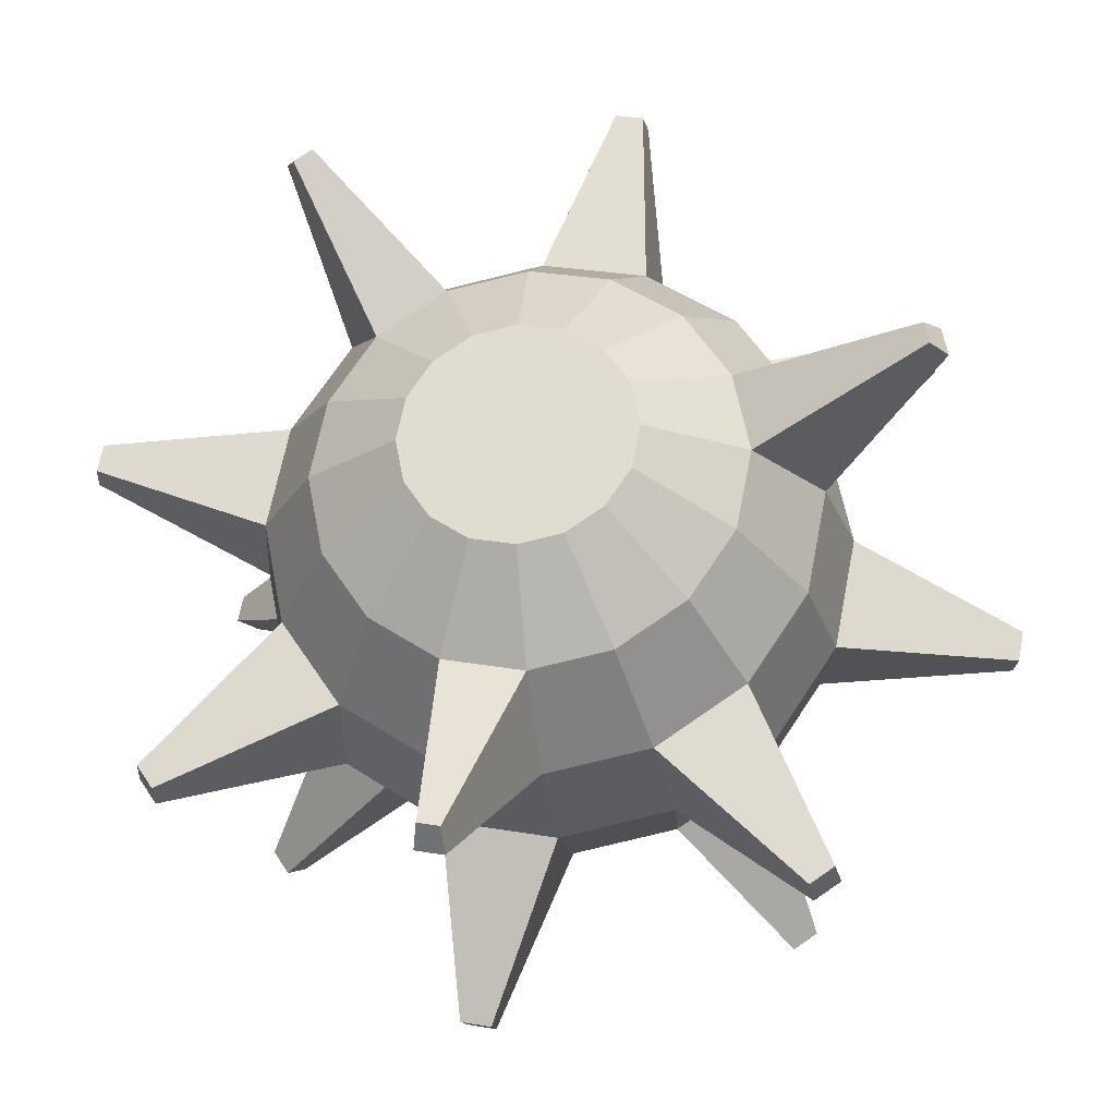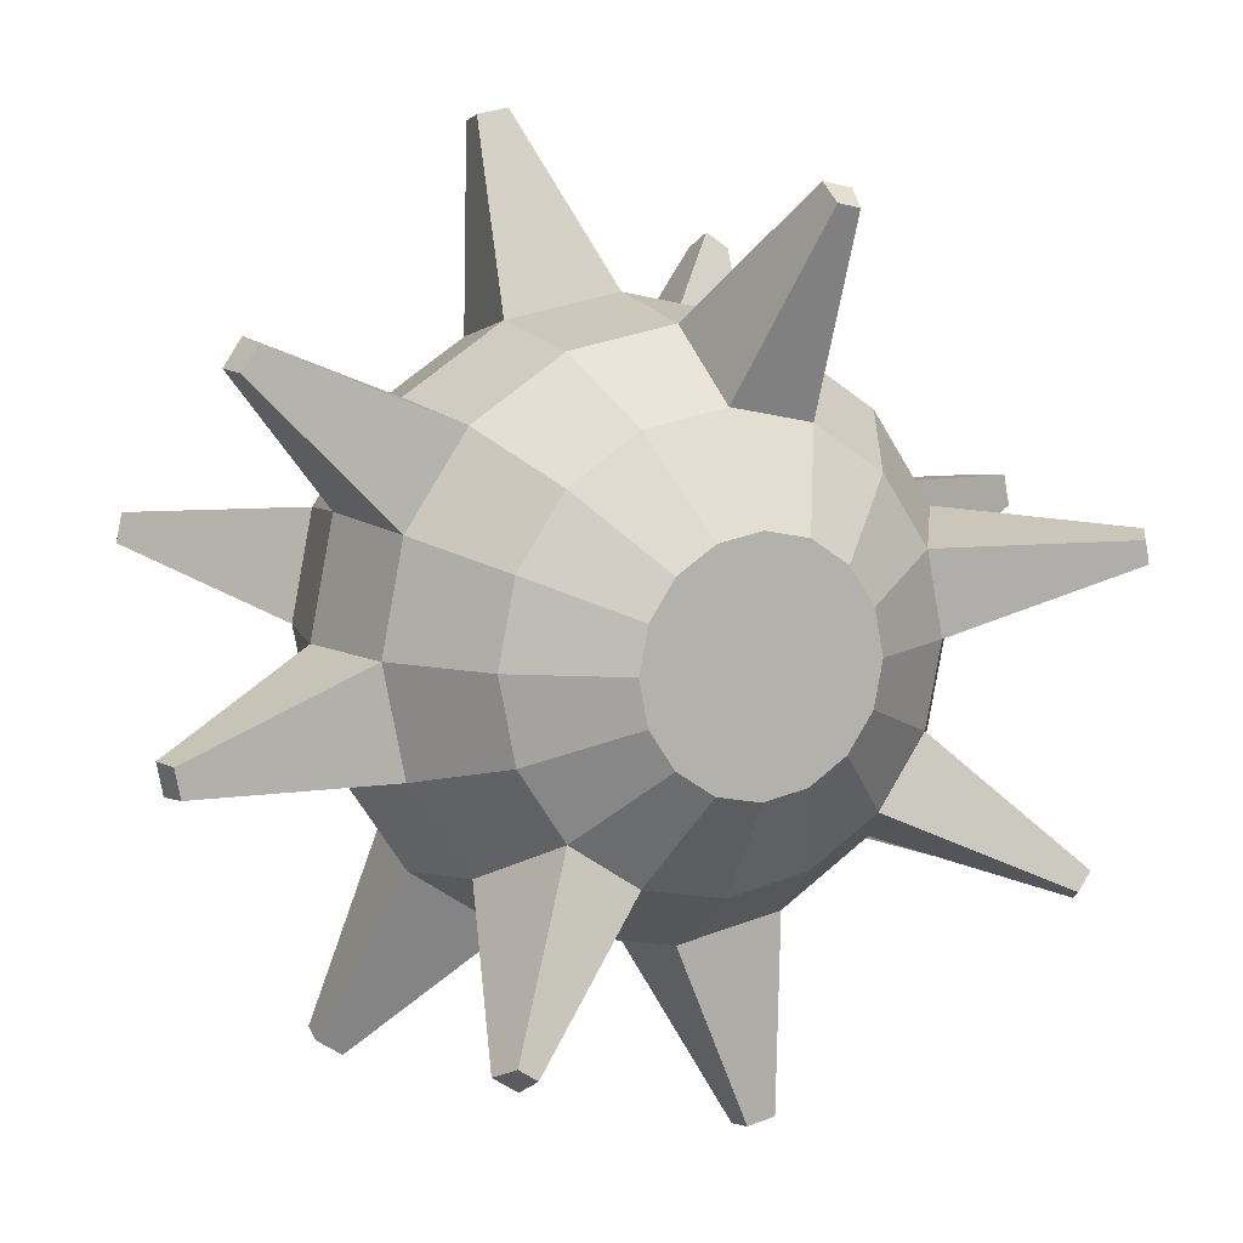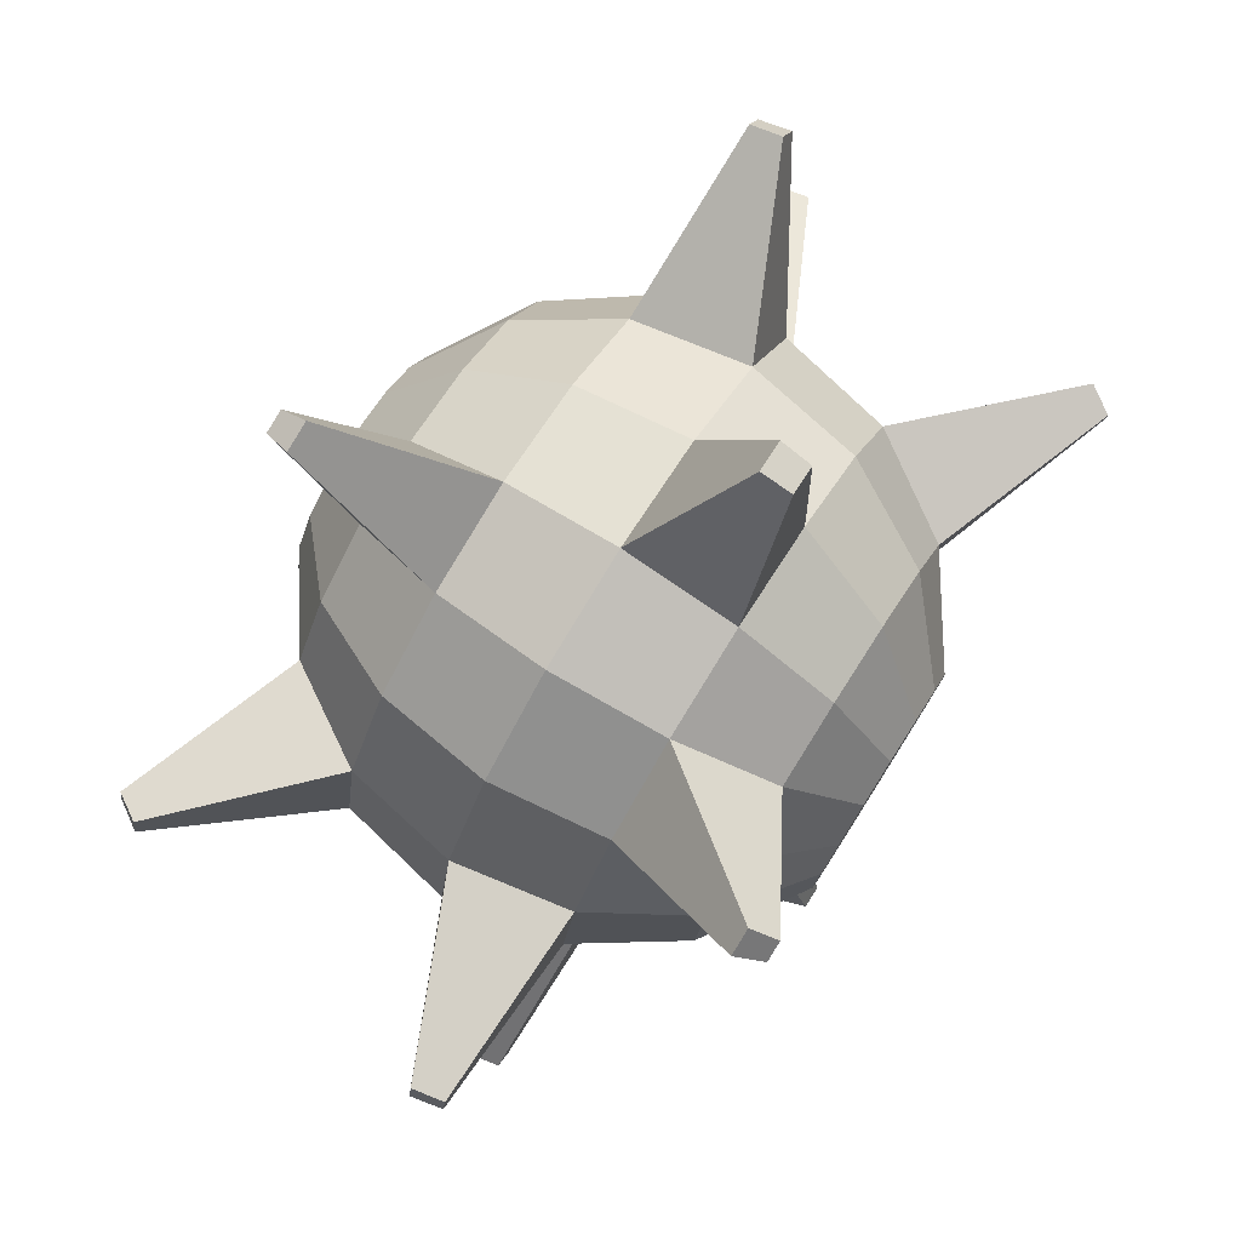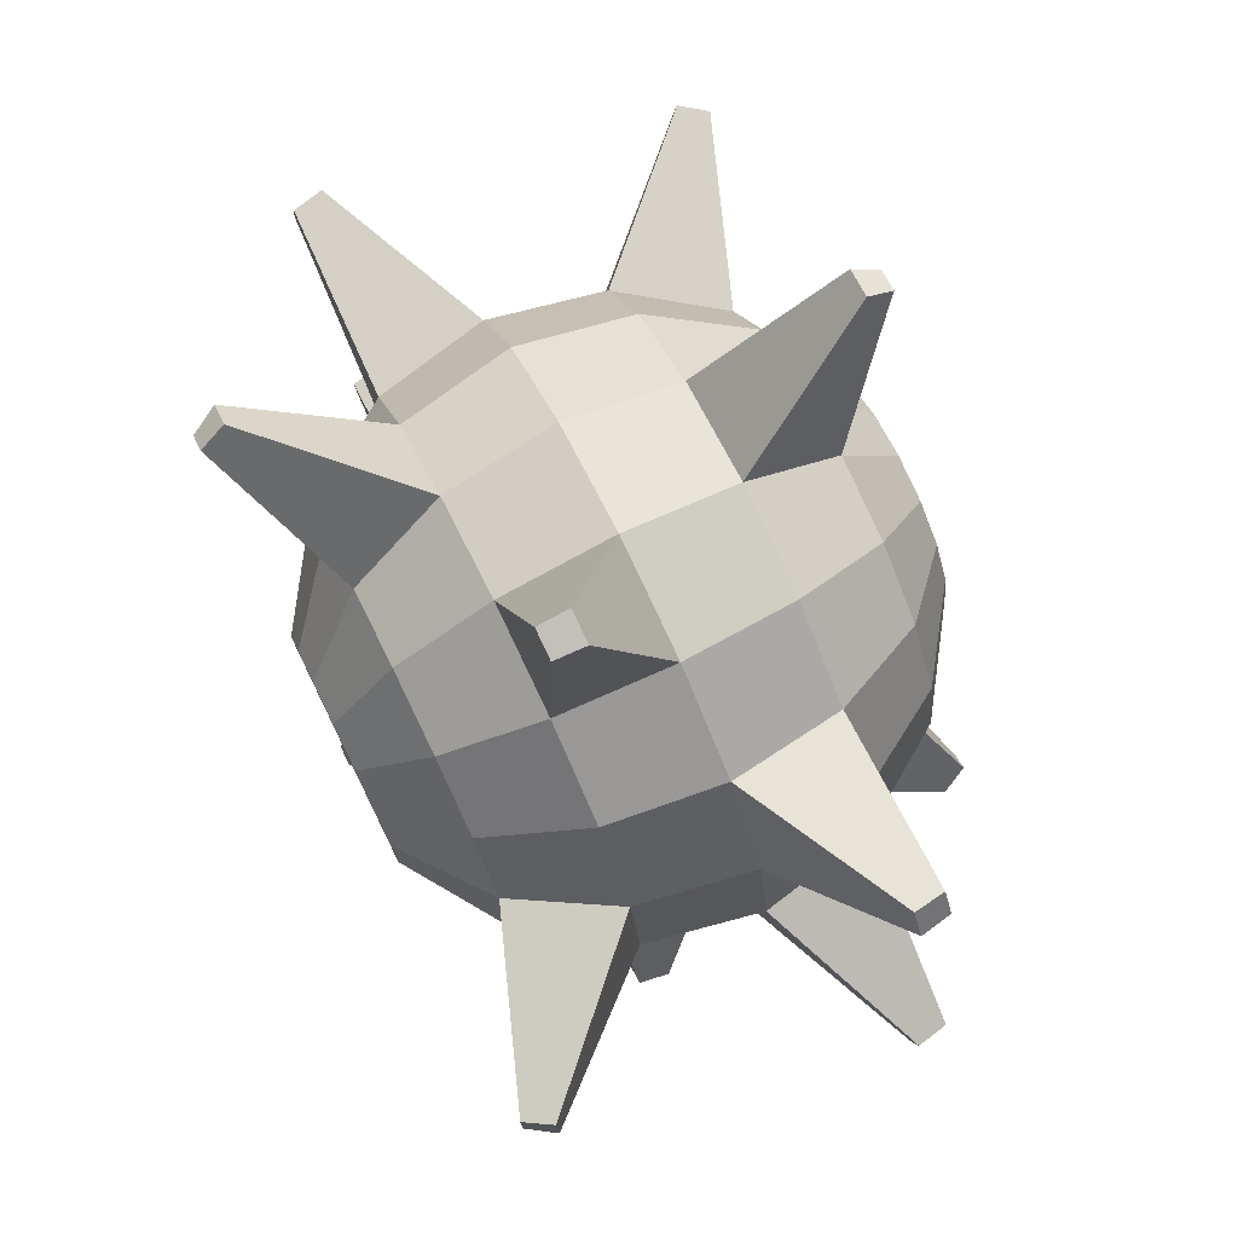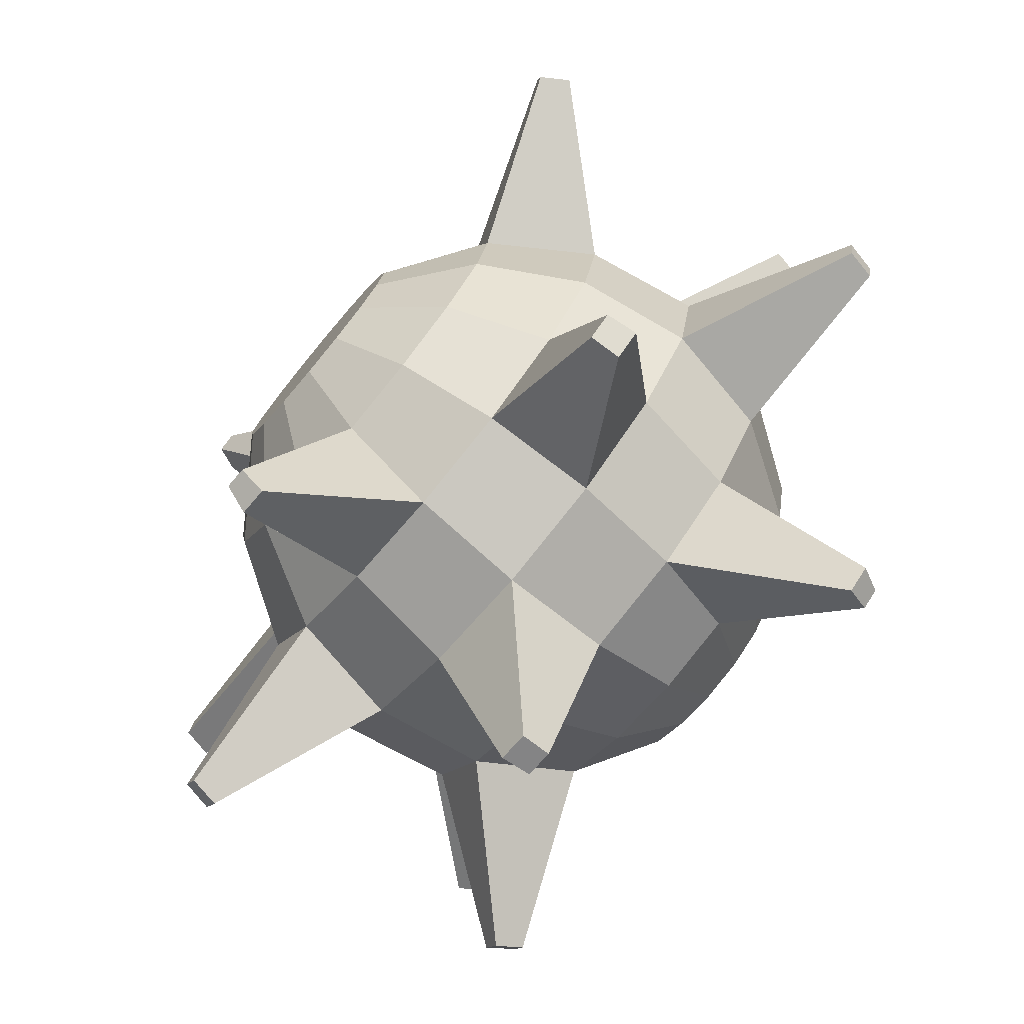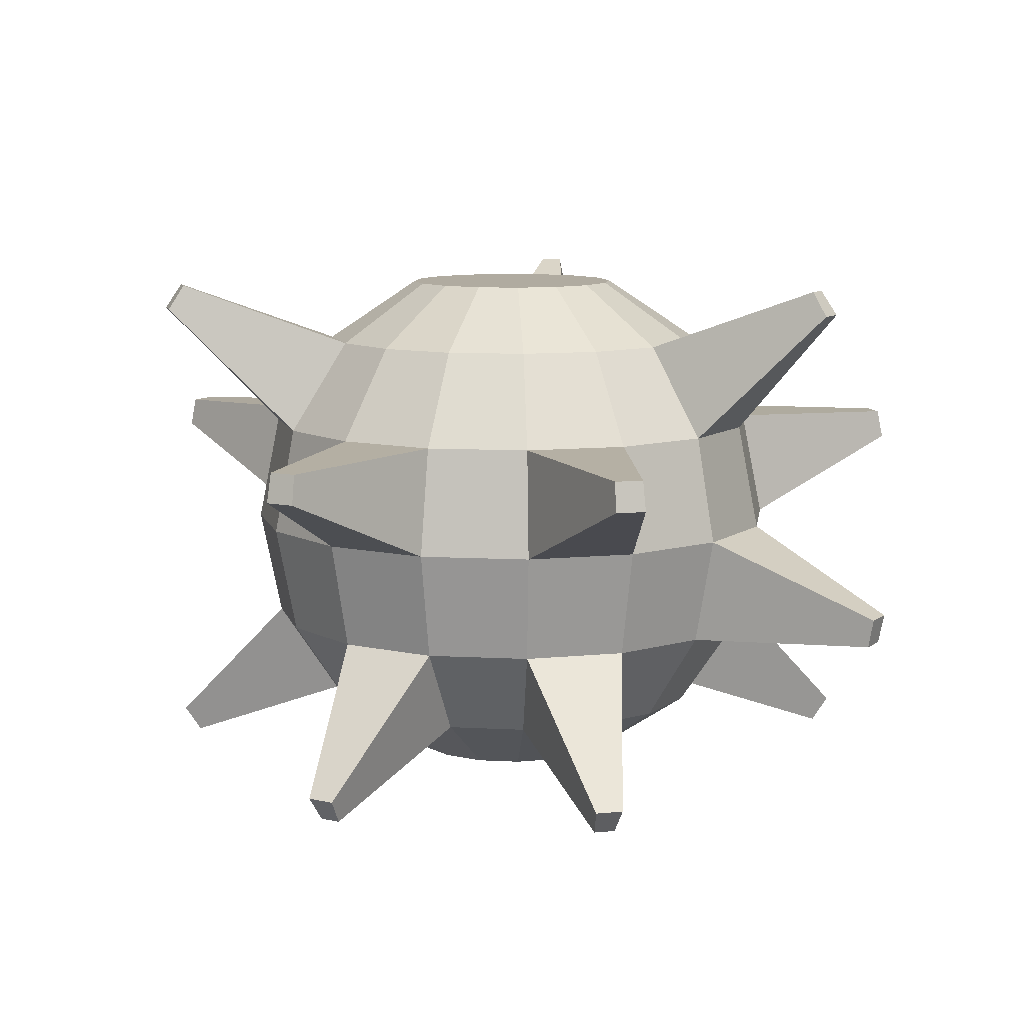
<metadata>
{"format":"obj","ext":"obj","renderer":"f3d","projection":"perspective","resolution":1024,"background":"white","views":[{"elev":-25.1,"azim":7.8,"up":"+Y"},{"elev":8.8,"azim":154.8,"up":"+Y"},{"elev":78.6,"azim":-57.7,"up":"+Y"},{"elev":76.5,"azim":63.9,"up":"+Y"},{"elev":-77.0,"azim":50.1,"up":"+Y"},{"elev":9.8,"azim":-70.9,"up":"+Z"}]}
</metadata>
<code>
o sphere1
v 0.3827 2.078e-17 0.9239
v 0.3536 -0.1464 0.9239
v 0.2706 -0.2706 0.9239
v 0.1464 -0.3536 0.9239
v 2.343e-17 -0.3827 0.9239
v -0.1464 -0.3536 0.9239
v -0.2706 -0.2706 0.9239
v -0.3536 -0.1464 0.9239
v -0.3827 -2.608e-17 0.9239
v -0.3536 0.1464 0.9239
v -0.2706 0.2706 0.9239
v -0.1464 0.3536 0.9239
v -7.03e-17 0.3827 0.9239
v 0.1464 0.3536 0.9239
v 0.2706 0.2706 0.9239
v 0.3536 0.1464 0.9239
v 0.7071 7.508e-18 0.7071
v 0.6533 -0.2706 0.7071
v 0.5 -0.5 0.7071
v 0.2706 -0.6533 0.7071
v 4.33e-17 -0.7071 0.7071
v -0.2706 -0.6533 0.7071
v -0.5 -0.5 0.7071
v -0.6533 -0.2706 0.7071
v -0.7071 -7.909e-17 0.7071
v -0.6533 0.2706 0.7071
v -0.5 0.5 0.7071
v -0.2706 0.6533 0.7071
v -1.299e-16 0.7071 0.7071
v 0.2706 0.6533 0.7071
v 0.5 0.5 0.7071
v 0.6533 0.2706 0.7071
v 0.9239 -1.236e-17 0.3827
v 0.8536 -0.3536 0.3827
v 0.6533 -0.6533 0.3827
v 0.3536 -0.8536 0.3827
v 5.657e-17 -0.9239 0.3827
v -0.3536 -0.8536 0.3827
v -0.6533 -0.6533 0.3827
v -0.8536 -0.3536 0.3827
v -0.9239 -1.255e-16 0.3827
v -0.8536 0.3536 0.3827
v -0.6533 0.6533 0.3827
v -0.3536 0.8536 0.3827
v -1.697e-16 0.9239 0.3827
v 0.3536 0.8536 0.3827
v 0.6533 0.6533 0.3827
v 0.8536 0.3536 0.3827
v 1 -3.579e-17 9.167e-17
v 0.9239 -0.3827 1.151e-16
v 0.7071 -0.7071 1.35e-16
v 0.3827 -0.9239 1.482e-16
v 6.123e-17 -1 1.529e-16
v -0.3827 -0.9239 1.482e-16
v -0.7071 -0.7071 1.35e-16
v -0.9239 -0.3827 1.151e-16
v -1 -1.583e-16 9.167e-17
v -0.9239 0.3827 6.823e-17
v -0.7071 0.7071 4.837e-17
v -0.3827 0.9239 3.509e-17
v -1.837e-16 1 3.043e-17
v 0.3827 0.9239 3.509e-17
v 0.7071 0.7071 4.837e-17
v 0.9239 0.3827 6.823e-17
v 0.9239 -5.922e-17 -0.3827
v 0.8536 -0.3536 -0.3827
v 0.6533 -0.6533 -0.3827
v 0.3536 -0.8536 -0.3827
v 5.657e-17 -0.9239 -0.3827
v -0.3536 -0.8536 -0.3827
v -0.6533 -0.6533 -0.3827
v -0.8536 -0.3536 -0.3827
v -0.9239 -1.724e-16 -0.3827
v -0.8536 0.3536 -0.3827
v -0.6533 0.6533 -0.3827
v -0.3536 0.8536 -0.3827
v -1.697e-16 0.9239 -0.3827
v 0.3536 0.8536 -0.3827
v 0.6533 0.6533 -0.3827
v 0.8536 0.3536 -0.3827
v 0.7071 -7.909e-17 -0.7071
v 0.6533 -0.2706 -0.7071
v 0.5 -0.5 -0.7071
v 0.2706 -0.6533 -0.7071
v 4.33e-17 -0.7071 -0.7071
v -0.2706 -0.6533 -0.7071
v -0.5 -0.5 -0.7071
v -0.6533 -0.2706 -0.7071
v -0.7071 -1.657e-16 -0.7071
v -0.6533 0.2706 -0.7071
v -0.5 0.5 -0.7071
v -0.2706 0.6533 -0.7071
v -1.299e-16 0.7071 -0.7071
v 0.2706 0.6533 -0.7071
v 0.5 0.5 -0.7071
v 0.6533 0.2706 -0.7071
v 0.3827 -9.236e-17 -0.9239
v 0.3536 -0.1464 -0.9239
v 0.2706 -0.2706 -0.9239
v 0.1464 -0.3536 -0.9239
v 2.343e-17 -0.3827 -0.9239
v -0.1464 -0.3536 -0.9239
v -0.2706 -0.2706 -0.9239
v -0.3536 -0.1464 -0.9239
v -0.3827 -1.392e-16 -0.9239
v -0.3536 0.1464 -0.9239
v -0.2706 0.2706 -0.9239
v -0.1464 0.3536 -0.9239
v -7.03e-17 0.3827 -0.9239
v 0.1464 0.3536 -0.9239
v 0.2706 0.2706 -0.9239
v 0.3536 0.1464 -0.9239
v -0.3111 1.315 -0.8429
v -0.2157 1.334 -0.8429
v -0.2157 1.275 -0.9305
v -0.2887 1.261 -0.9305
v -1.334 0.2157 -0.8429
v -1.315 0.3111 -0.8429
v -1.261 0.2887 -0.9305
v -1.275 0.2157 -0.9305
v -1.096 -0.7905 -0.8429
v -1.15 -0.7096 -0.8429
v -1.096 -0.6872 -0.9305
v -1.054 -0.7492 -0.9305
v 0.7905 -1.096 -0.8429
v 0.7096 -1.15 -0.8429
v 0.6872 -1.096 -0.9305
v 0.7492 -1.054 -0.9305
v 1.272 0.9136 -0.2591
v 1.331 0.826 -0.2591
v 1.312 0.8181 -0.3624
v 1.258 0.8991 -0.3624
v -0.2538 -1.546 -0.2591
v -0.3571 -1.525 -0.2591
v -0.3492 -1.506 -0.3624
v -0.2538 -1.525 -0.3624
v 1.546 -0.2538 -0.2591
v 1.525 -0.3571 -0.2591
v 1.506 -0.3492 -0.3624
v 1.525 -0.2538 -0.3624
v 0.2538 1.525 0.3624
v 0.3492 1.506 0.3624
v 0.3571 1.525 0.2591
v 0.2538 1.546 0.2591
v -1.525 0.2538 0.3624
v -1.506 0.3492 0.3624
v -1.525 0.3571 0.2591
v -1.546 0.2538 0.2591
v -1.258 -0.8991 0.3624
v -1.312 -0.8181 0.3624
v -1.331 -0.826 0.2591
v -1.272 -0.9136 0.2591
v 0.8991 -1.258 0.3624
v 0.8181 -1.312 0.3624
v 0.826 -1.331 0.2591
v 0.9136 -1.272 0.2591
v 1.261 0.2887 0.9305
v 1.275 0.2157 0.9305
v 1.334 0.2157 0.8429
v 1.315 0.3111 0.8429
v -0.7492 1.054 0.9305
v -0.6872 1.096 0.9305
v -0.7096 1.15 0.8429
v -0.7905 1.096 0.8429
v -0.2157 -1.275 0.9305
v -0.2887 -1.261 0.9305
v -0.3111 -1.315 0.8429
v -0.2157 -1.334 0.8429
g sphere1_default
f 1 17 32 16
f 4 20 19 3
f 6 22 21 5
f 9 25 24 8
f 12 28 27 11
f 14 30 29 13
f 19 35 34 18
f 21 37 36 20
f 23 39 38 22
f 27 43 42 26
f 29 45 44 28
f 31 47 46 30
f 33 49 64 48
f 36 154 153 35
f 38 54 53 37
f 42 146 145 41
f 43 164 163 44
f 45 141 144 61
f 51 156 155 52
f 55 71 70 54
f 57 73 72 56
f 57 148 147 58
f 59 75 74 58
f 61 77 76 60
f 62 143 142 46
f 65 81 96 80
f 67 83 82 66
f 68 126 125 67
f 69 85 84 68
f 69 136 135 70
f 74 118 117 73
f 79 95 94 78
f 82 98 97 81
f 83 128 127 84
f 86 102 101 85
f 89 105 104 88
f 89 120 119 90
f 92 108 107 91
f 92 116 115 93
f 94 110 109 93
f 96 112 111 95
f 122 123 124 121
f 130 131 132 129
f 138 139 140 137
f 150 151 152 149
f 158 159 160 157
f 166 167 168 165
f 1 16 15 14 13 12 11 10 9 8 7 6 5 4 3 2
f 17 158 157 32
f 18 34 33 17
f 20 36 35 19
f 22 166 165 21
f 24 40 39 23
f 26 42 41 25
f 27 161 164 43
f 32 48 47 31
f 35 153 156 51
f 37 168 167 38
f 39 55 54 38
f 41 57 56 40
f 44 163 162 28
f 45 61 60 44
f 46 142 141 45
f 47 63 62 46
f 48 160 159 33
f 49 137 140 65
f 51 67 66 50
f 52 155 154 36
f 53 133 136 69
f 56 72 71 55
f 58 74 73 57
f 58 147 146 42
f 60 76 75 59
f 61 144 143 62
f 64 130 129 63
f 66 82 81 65
f 70 86 85 69
f 70 135 134 54
f 71 121 124 87
f 73 89 88 72
f 75 91 90 74
f 76 113 116 92
f 79 132 131 80
f 81 97 112 96
f 83 99 98 82
f 85 101 100 84
f 87 103 102 86
f 90 106 105 89
f 93 109 108 92
f 93 115 114 77
f 95 111 110 94
f 118 119 120 117
f 126 127 128 125
f 3 19 18 2
f 5 21 20 4
f 7 23 22 6
f 11 27 26 10
f 13 29 28 12
f 16 32 31 15
f 21 165 168 37
f 25 41 40 24
f 30 46 45 29
f 32 157 160 48
f 33 159 158 17
f 34 50 49 33
f 38 167 166 22
f 40 150 149 39
f 41 145 148 57
f 44 60 59 43
f 48 64 63 47
f 53 69 68 52
f 54 134 133 53
f 55 152 151 56
f 63 129 132 79
f 65 140 139 66
f 67 125 128 83
f 71 87 86 70
f 73 117 120 89
f 76 92 91 75
f 77 114 113 76
f 78 94 93 77
f 80 96 95 79
f 80 131 130 64
f 84 100 99 83
f 84 127 126 68
f 88 104 103 87
f 88 123 122 72
f 90 119 118 74
f 91 107 106 90
f 142 143 144 141
f 154 155 156 153
f 162 163 164 161
f 2 18 17 1
f 8 24 23 7
f 10 26 25 9
f 15 31 30 14
f 28 162 161 27
f 35 51 50 34
f 37 53 52 36
f 39 149 152 55
f 43 59 58 42
f 49 65 80 64
f 50 138 137 49
f 52 68 67 51
f 56 151 150 40
f 63 79 78 62
f 72 122 121 71
f 87 124 123 88
f 98 99 100 101 102 103 104 105 106 107 108 109 110 111 112 97
f 114 115 116 113
f 134 135 136 133
f 146 147 148 145
f 62 78 77 61
f 66 139 138 50

</code>
